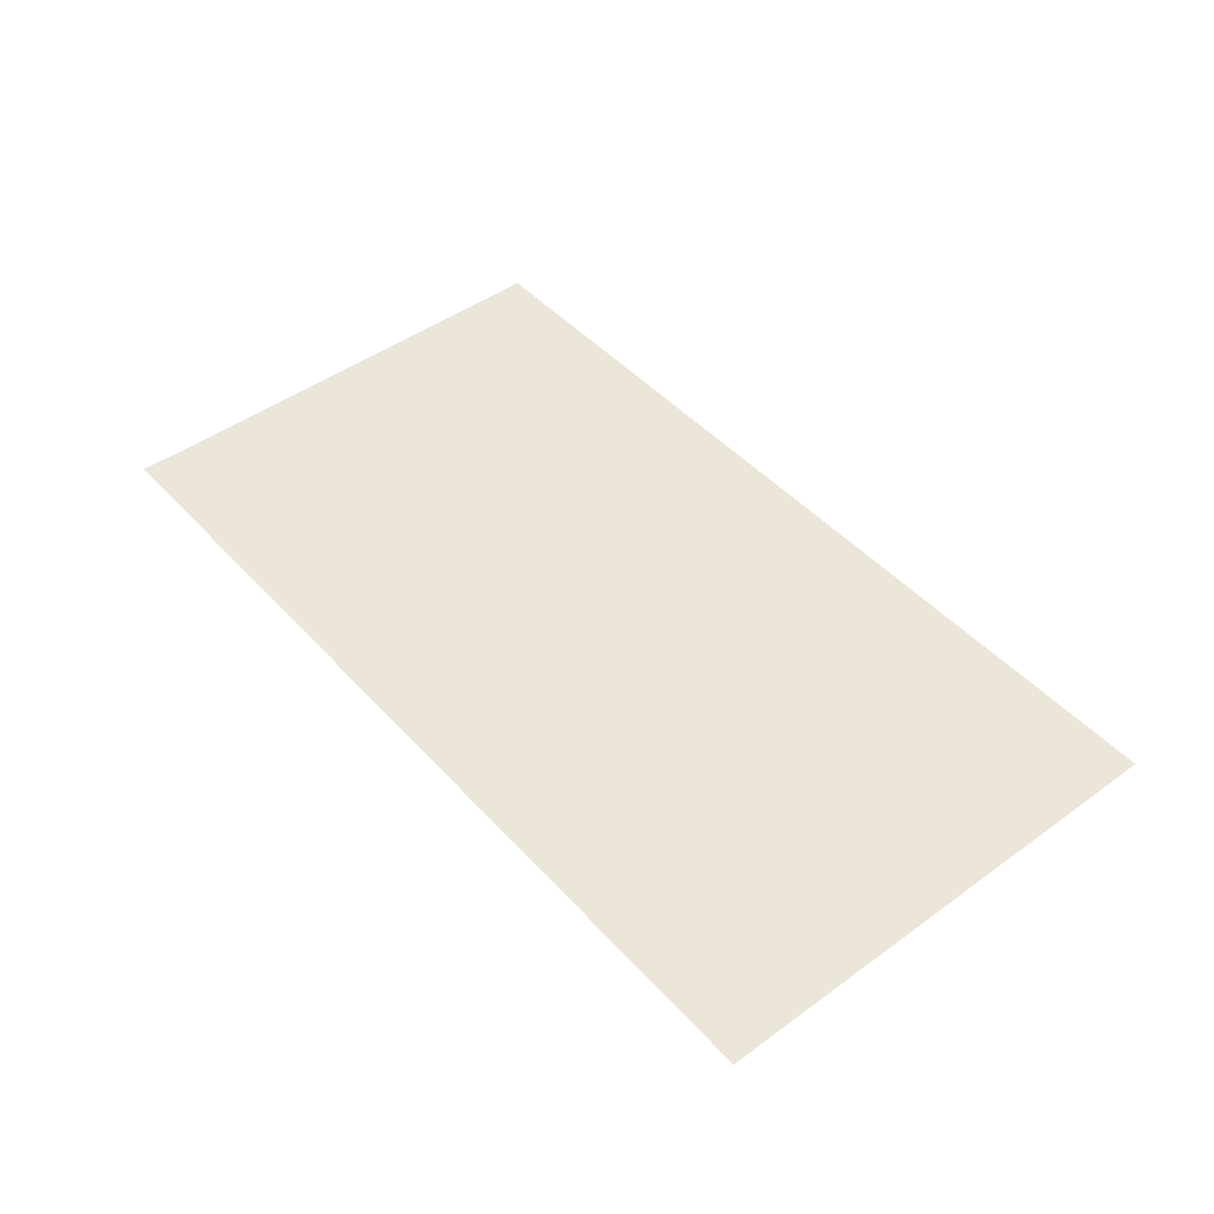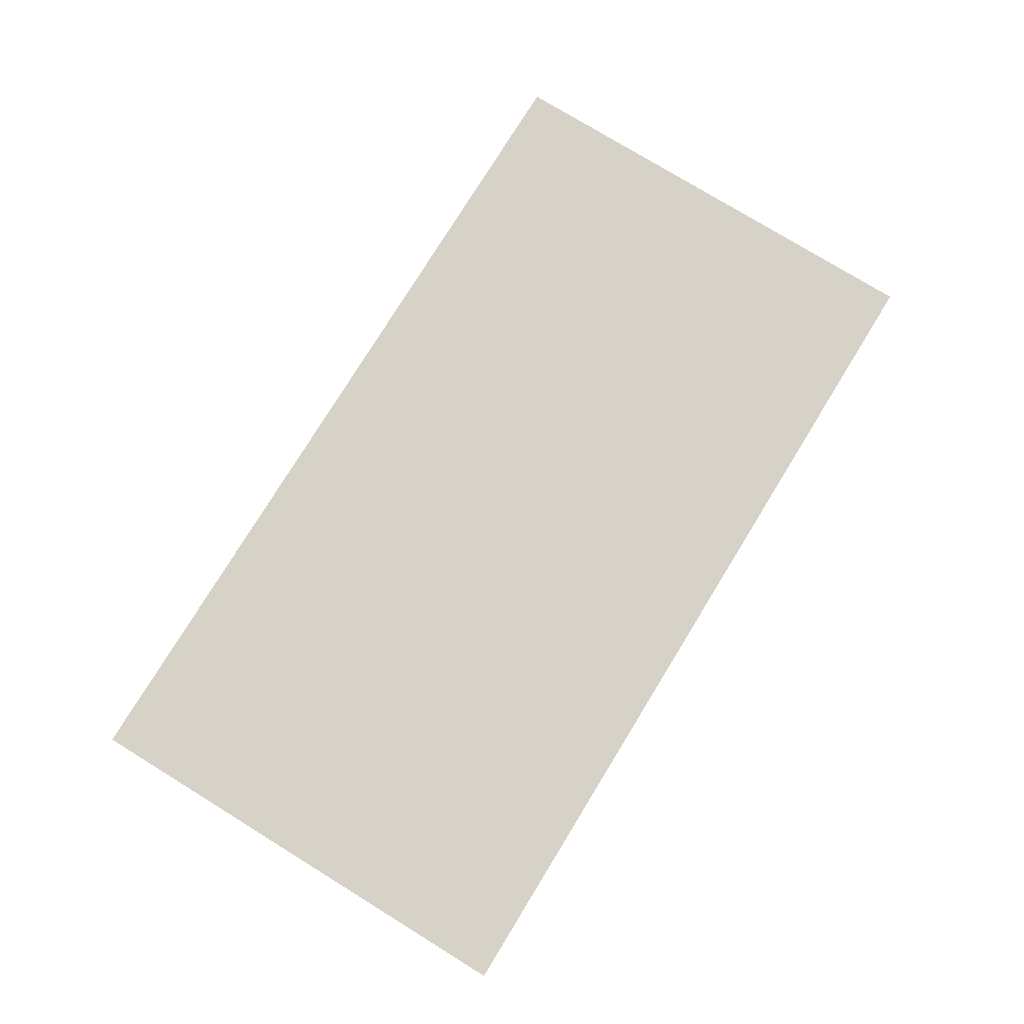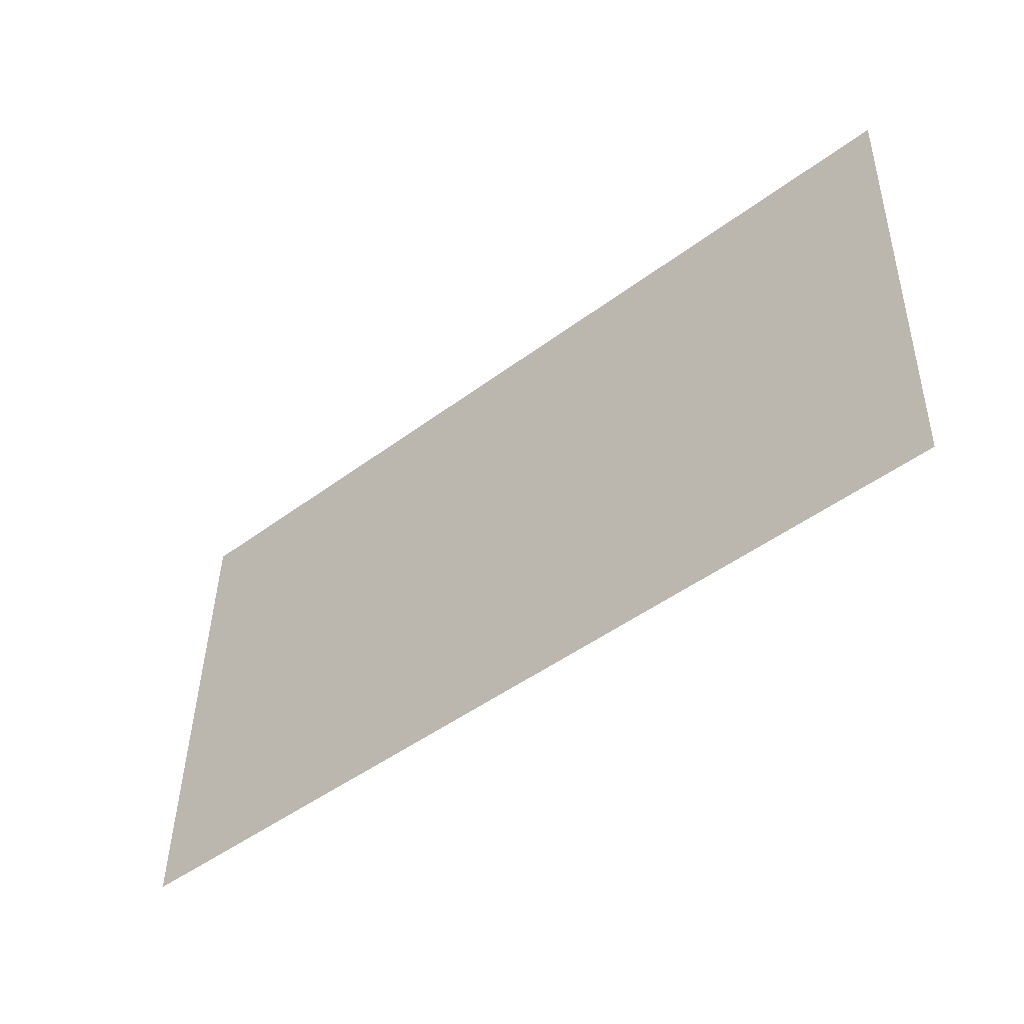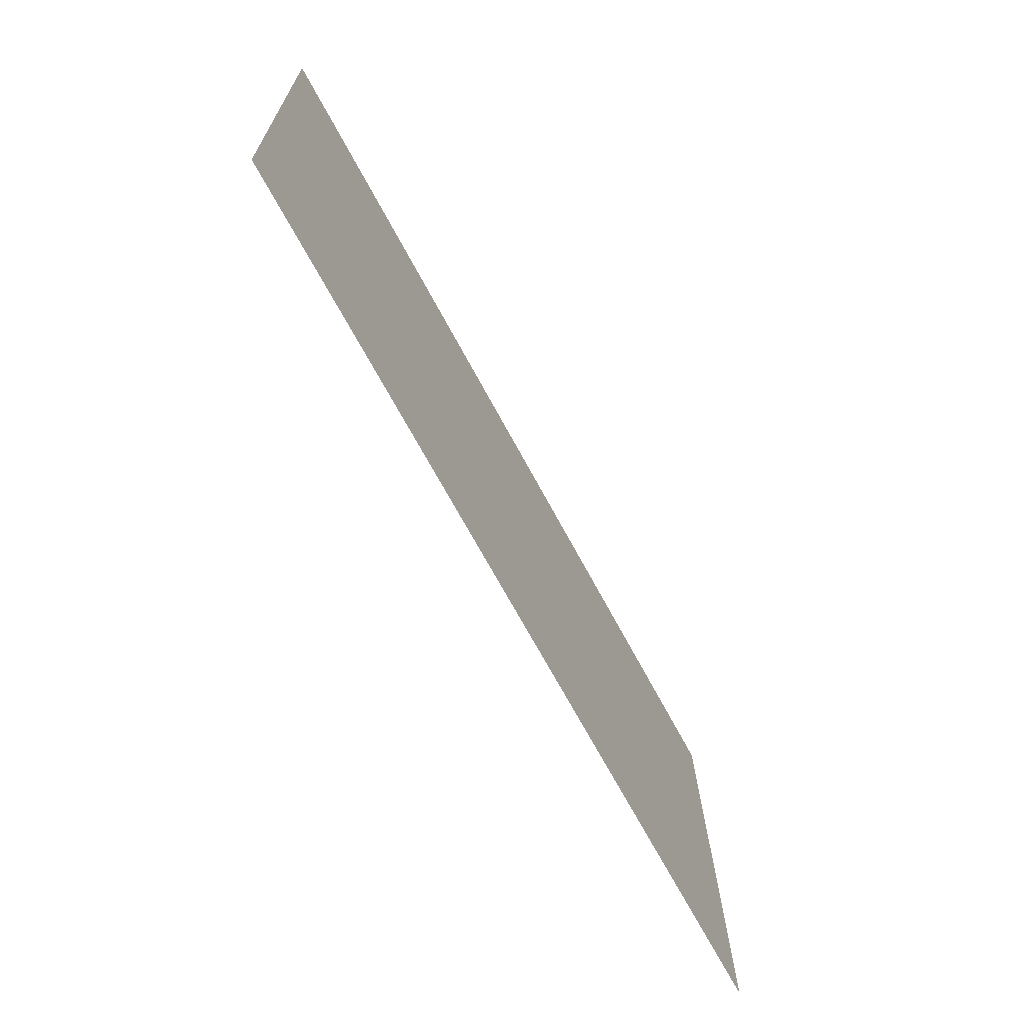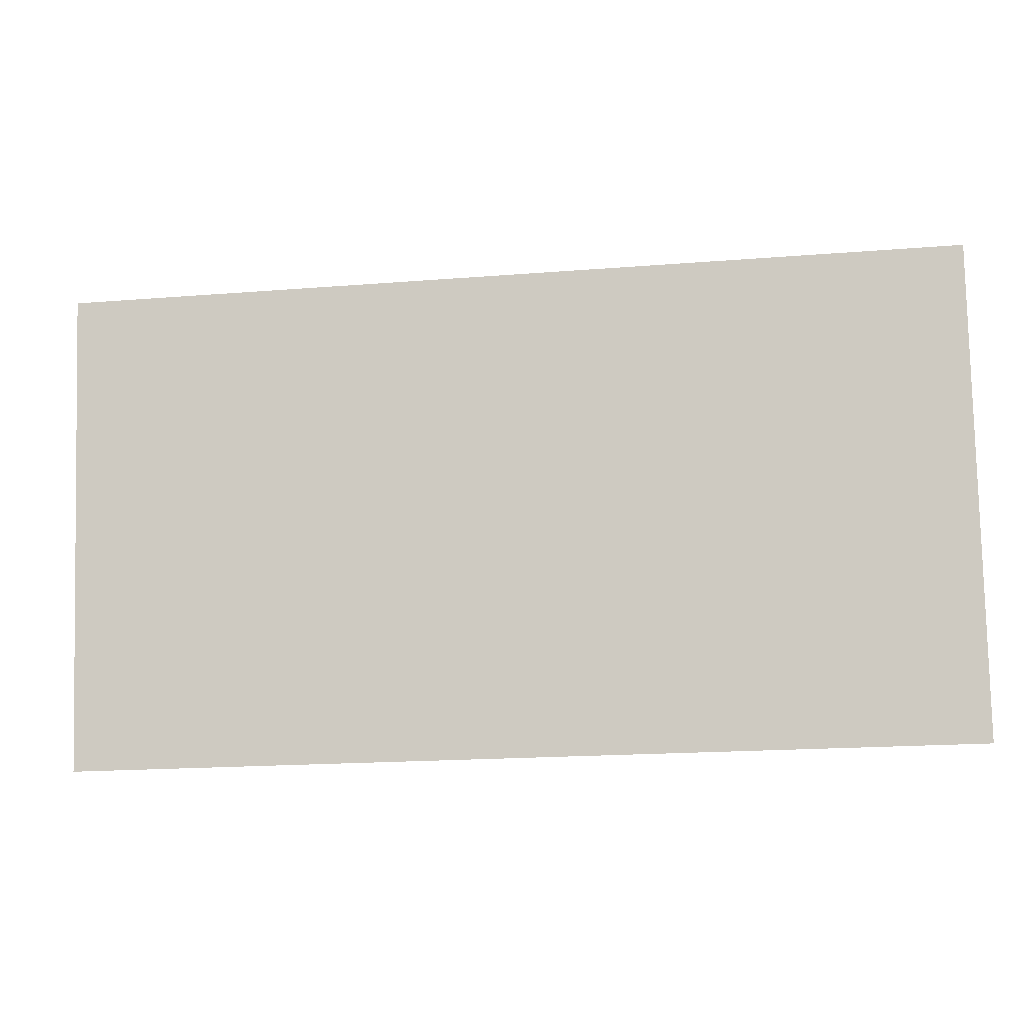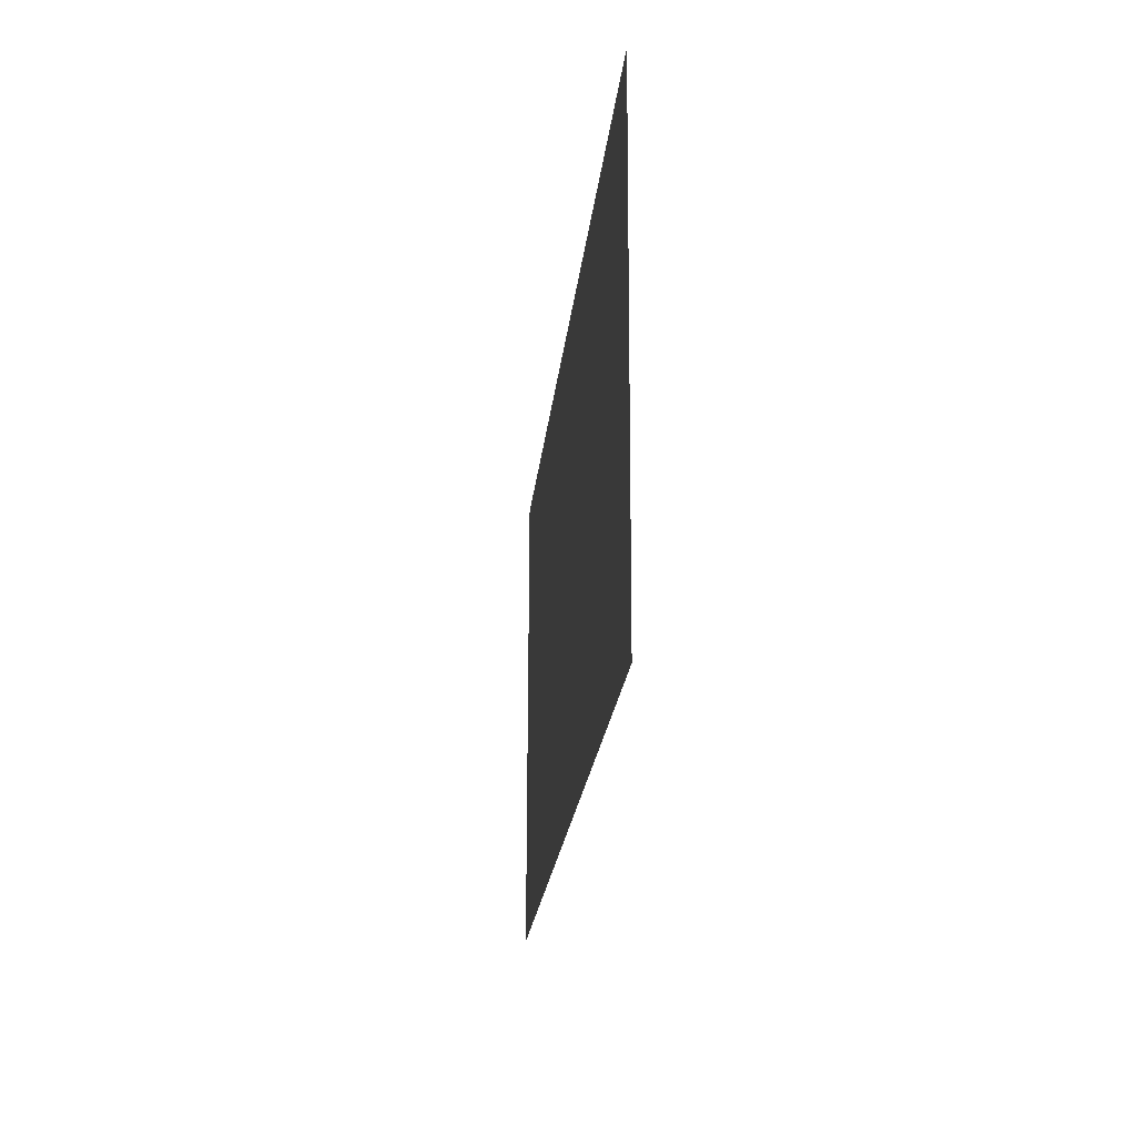
<metadata>
{"format":"obj","ext":"obj","renderer":"f3d","projection":"perspective","resolution":1024,"background":"white","views":[{"elev":46.5,"azim":-128.1,"up":"+Y"},{"elev":77.4,"azim":123.0,"up":"+Y"},{"elev":-49.2,"azim":40.3,"up":"+Z"},{"elev":-70.4,"azim":118.2,"up":"+Z"},{"elev":-8.8,"azim":-171.2,"up":"+Z"},{"elev":-22.6,"azim":84.5,"up":"+Z"}]}
</metadata>
<code>
o farmhouse_porches_porch_front_standard_default_deck_top
v 22.41 2.25 -217.1
v 3.758 2.25 -216.6
v 4.009 2.25 -206.6
v 22.66 2.25 -207.1
f 1 2 3 4

</code>
